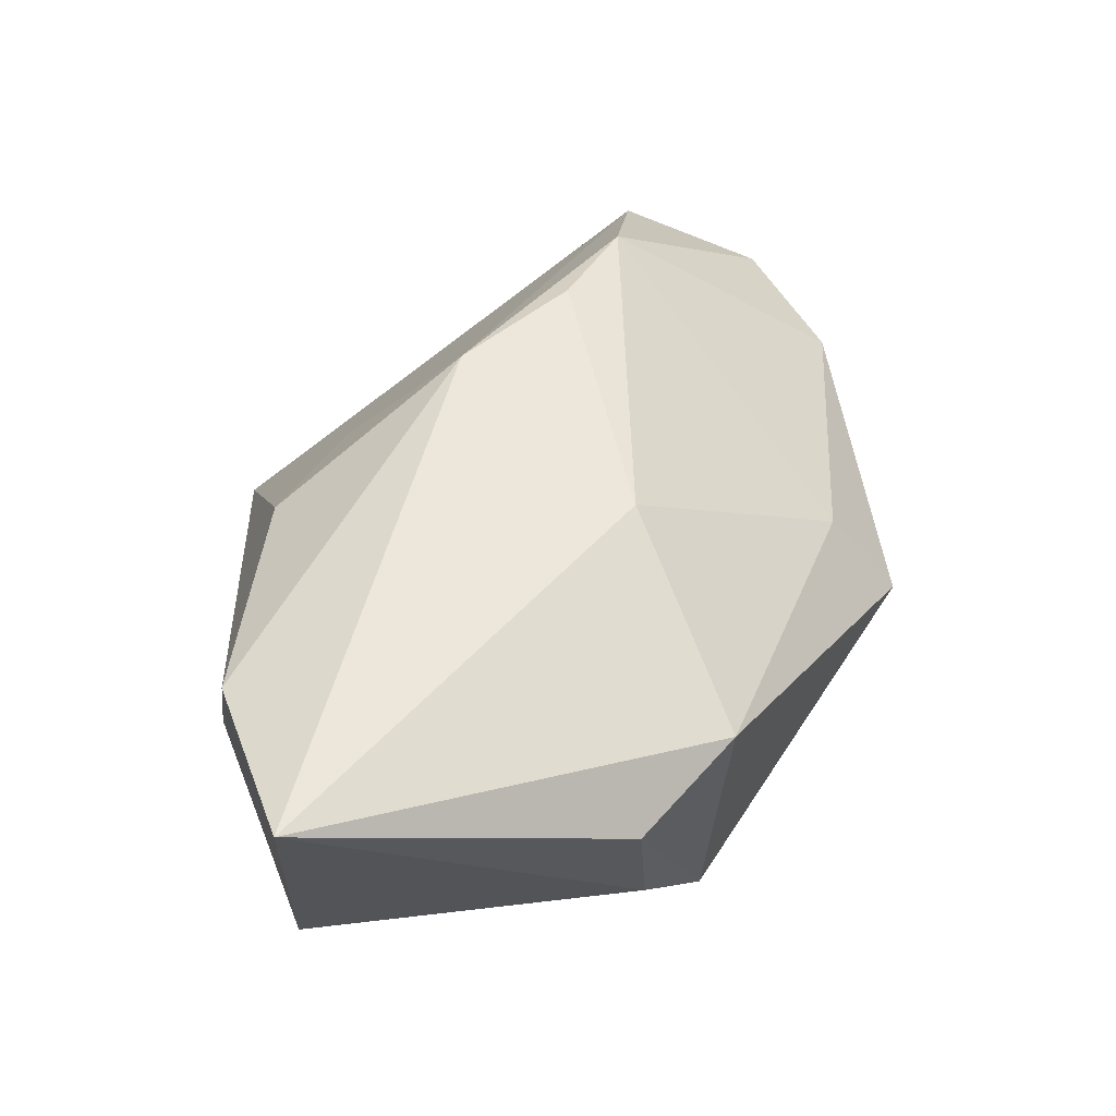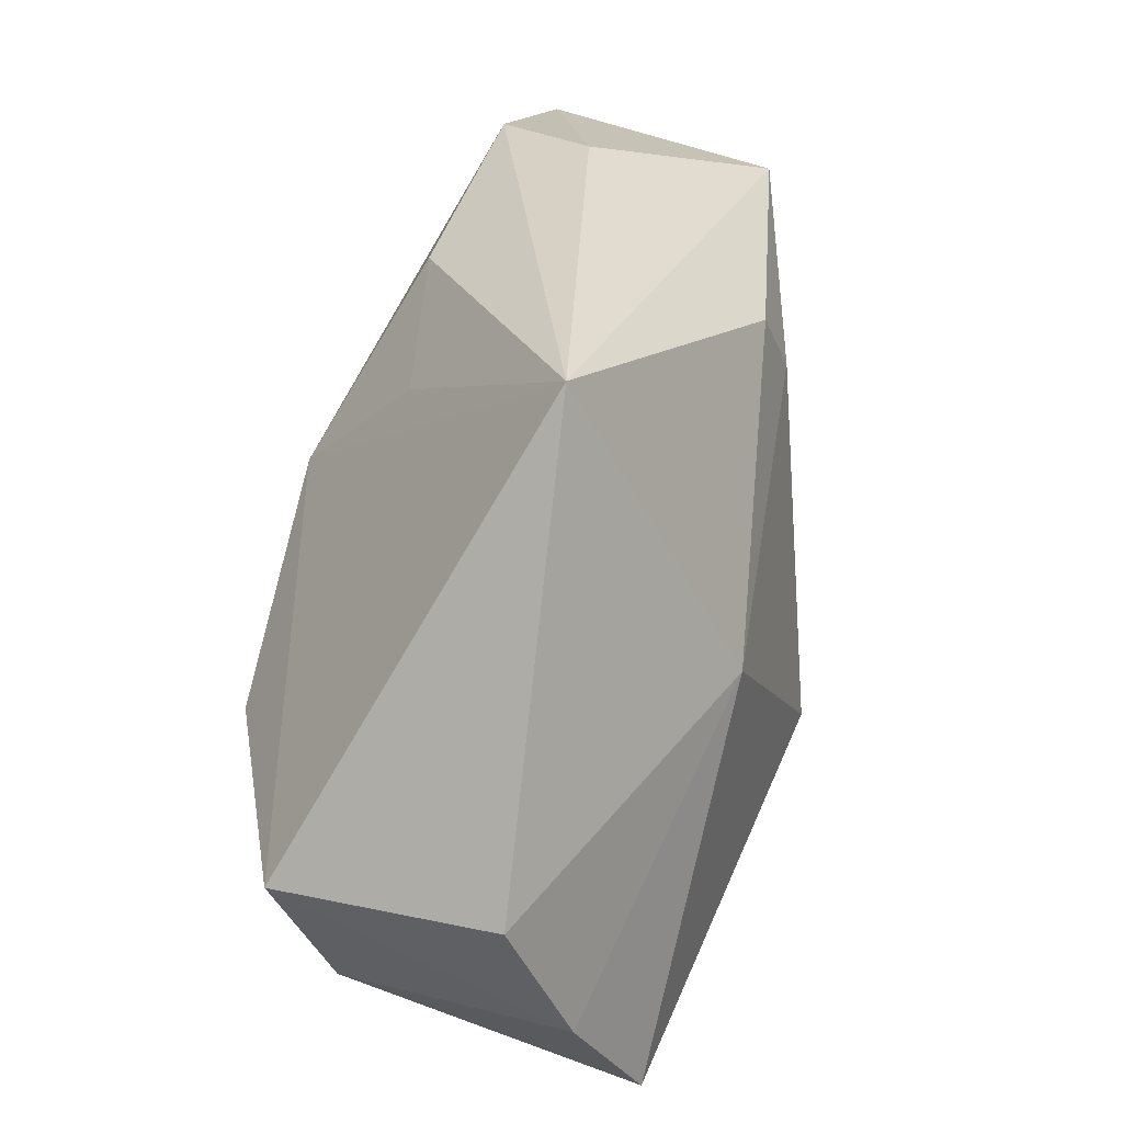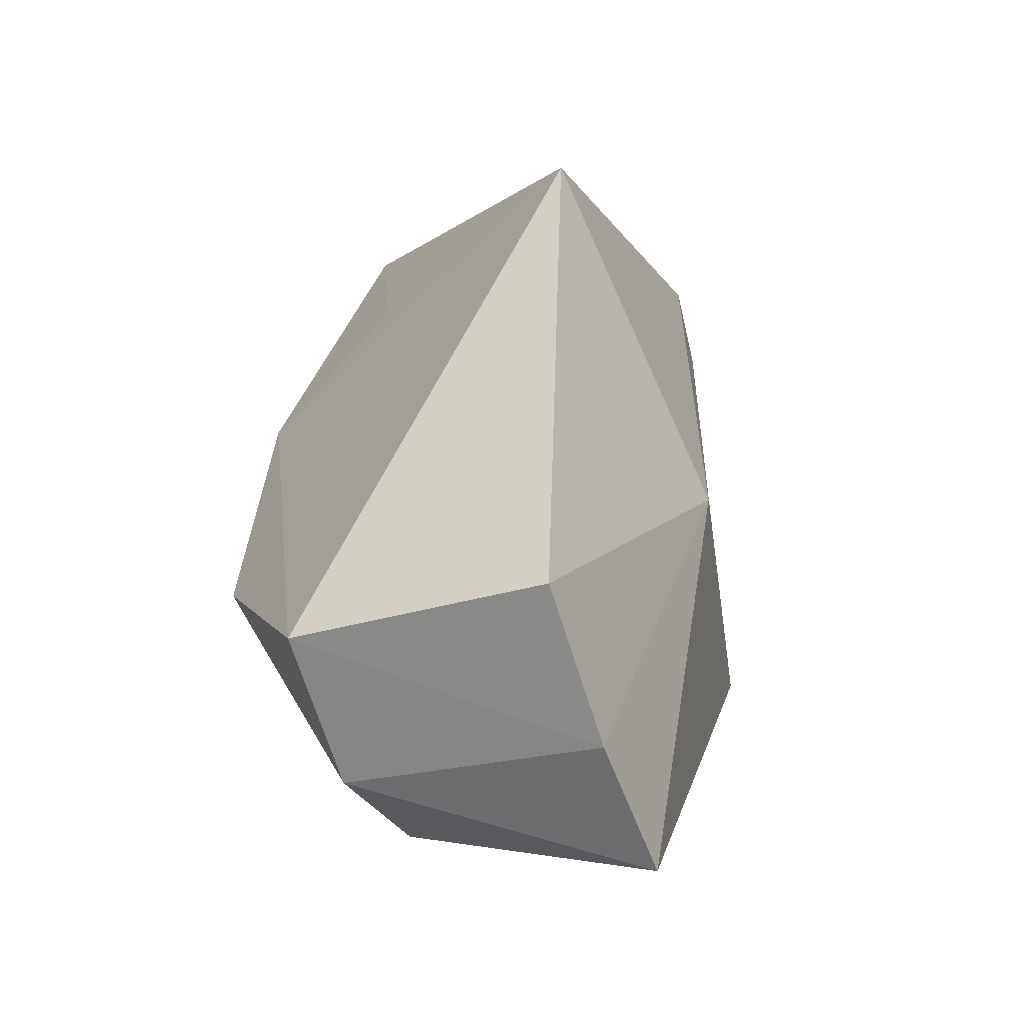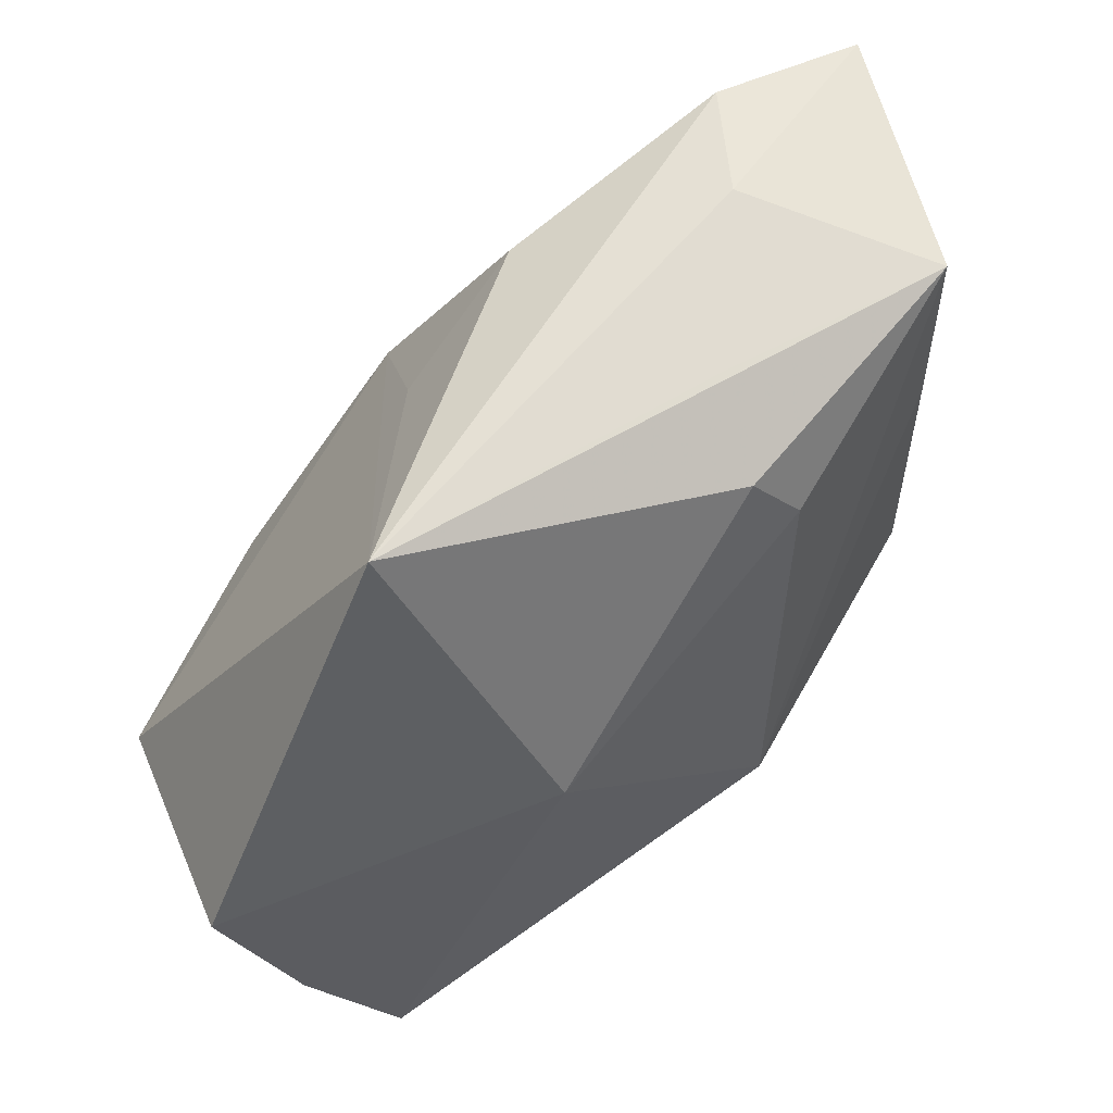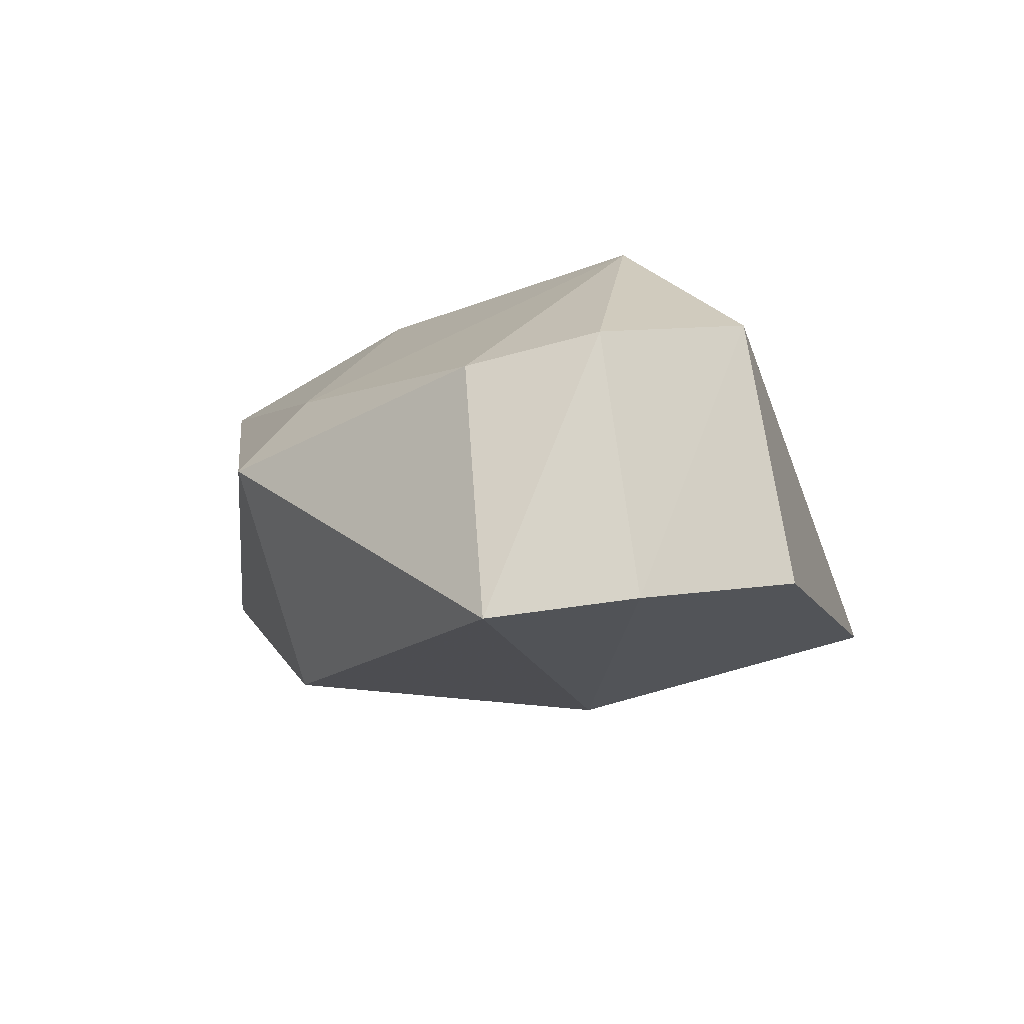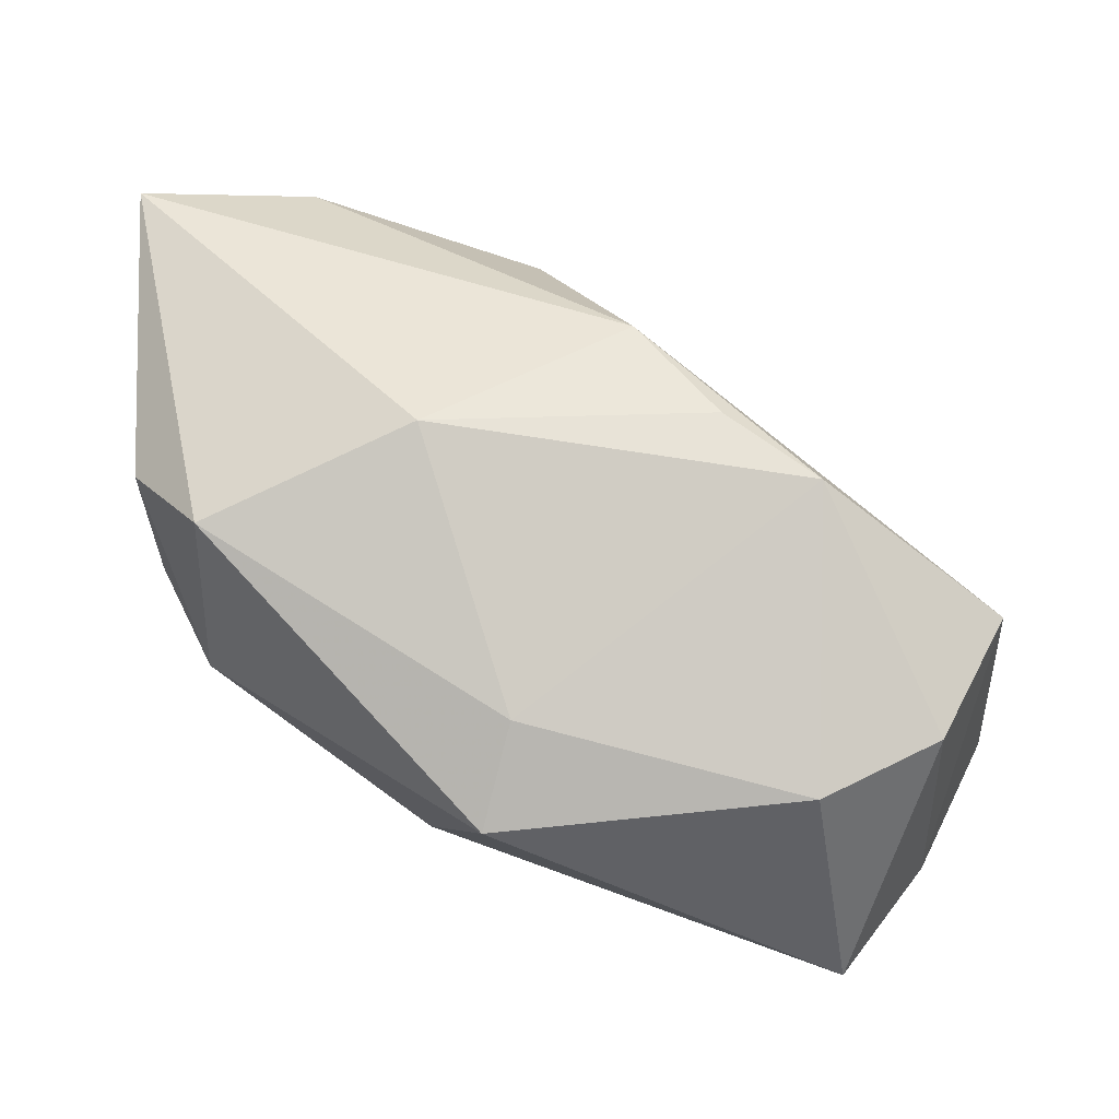
<metadata>
{"format":"obj","ext":"obj","renderer":"f3d","projection":"perspective","resolution":1024,"background":"white","views":[{"elev":52.4,"azim":-96.7,"up":"+Z"},{"elev":29.2,"azim":117.9,"up":"+Y"},{"elev":-2.6,"azim":108.6,"up":"+Y"},{"elev":56.2,"azim":154.1,"up":"+Y"},{"elev":-17.1,"azim":43.9,"up":"+Z"},{"elev":45.8,"azim":1.5,"up":"+Z"}]}
</metadata>
<code>
v -0.001836 0.0216 0.01252
v 0.02 -0.02565 0.001596
v -0.0169 0.02661 0.006768
v -0.01002 -0.004675 0.01911
v 0.02339 -0.02711 -0.01862
v -0.004623 -0.02711 -0.001383
v 0.02001 -0.007418 0.01643
v 0.02925 -0.02098 0.003124
v -0.02764 -0.00778 -0.005225
v 0.03012 -0.01799 -0.01662
v 0.03447 -0.01054 0.005193
v -0.03473 0.0224 0.01911
v -0.03133 -0.002883 0.0009616
v -0.01299 0.01355 -0.01231
v -0.009786 0.02363 -0.005491
v 0.008956 6.204e-05 -0.019
v 0.00846 0.01587 0.008233
v 0.01257 -0.002448 0.01841
v -0.008899 0.01883 -0.0121
v -0.002607 -0.02188 0.005391
v -0.02659 -0.009632 0.01289
v 0.005915 0.006485 0.01911
v 0.0355 -0.006762 -0.01437
v -0.02833 0.009993 -0.004474
v -0.009762 -0.01501 -0.01638
v -0.0208 0.02568 0.01656
v 0.01888 0.02481 -0.01008
v -0.02925 0.02254 -0.003339
v -0.03252 -0.002194 0.01037
f 16 10 5
f 5 2 6
f 12 21 4
f 22 4 18
f 12 4 22
f 22 11 27
f 26 1 27
f 12 22 26
f 26 22 1
f 19 27 16
f 19 28 27
f 12 28 13
f 27 11 23
f 23 11 10
f 16 27 23
f 23 10 16
f 2 5 8
f 8 5 10
f 10 11 8
f 6 2 20
f 20 21 6
f 20 4 21
f 7 22 18
f 11 22 7
f 7 8 11
f 2 8 7
f 18 4 7
f 7 20 2
f 4 20 7
f 27 1 17
f 17 22 27
f 1 22 17
f 3 26 27
f 3 28 12
f 12 26 3
f 29 21 12
f 12 13 29
f 6 21 9
f 21 29 9
f 9 29 13
f 9 13 28
f 27 28 15
f 15 3 27
f 28 3 15
f 25 5 6
f 6 9 25
f 16 5 25
f 14 19 16
f 16 25 14
f 28 19 14
f 14 25 28
f 24 9 28
f 28 25 24
f 24 25 9

</code>
